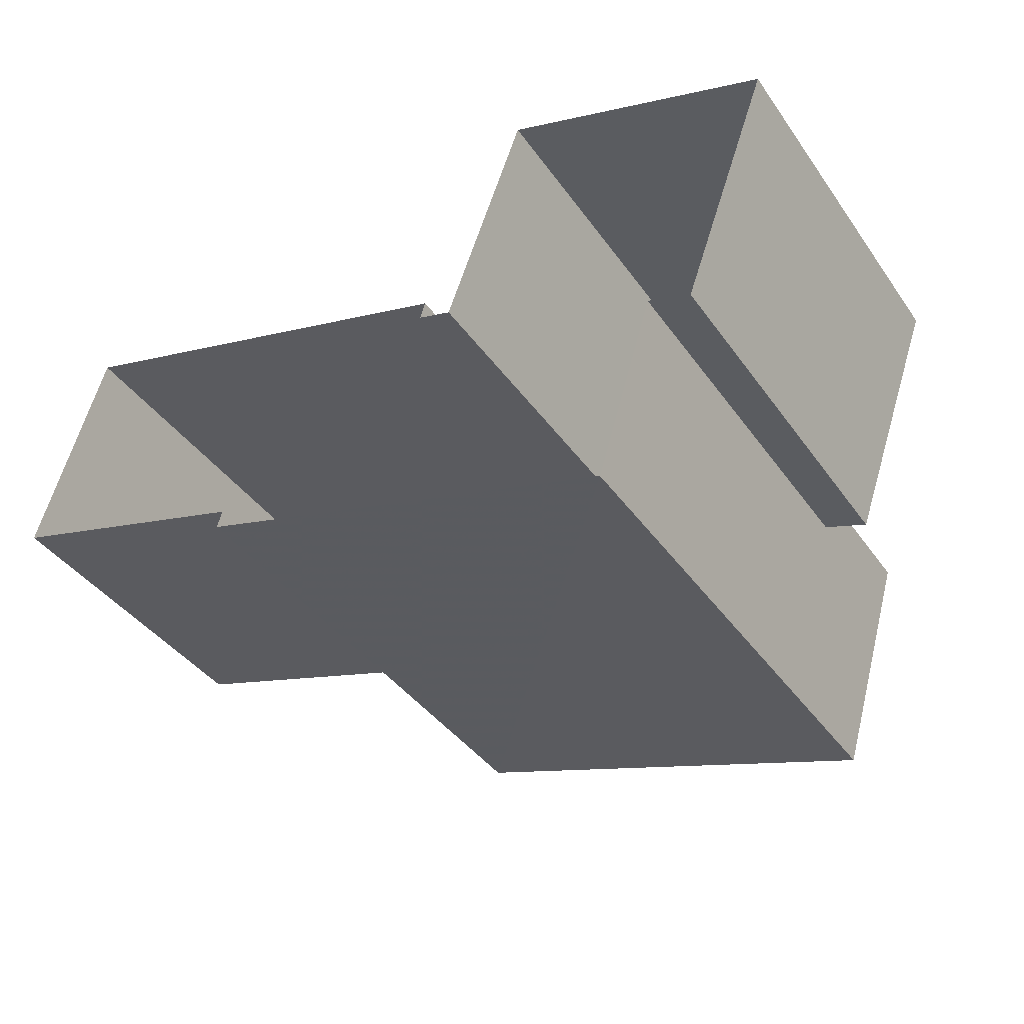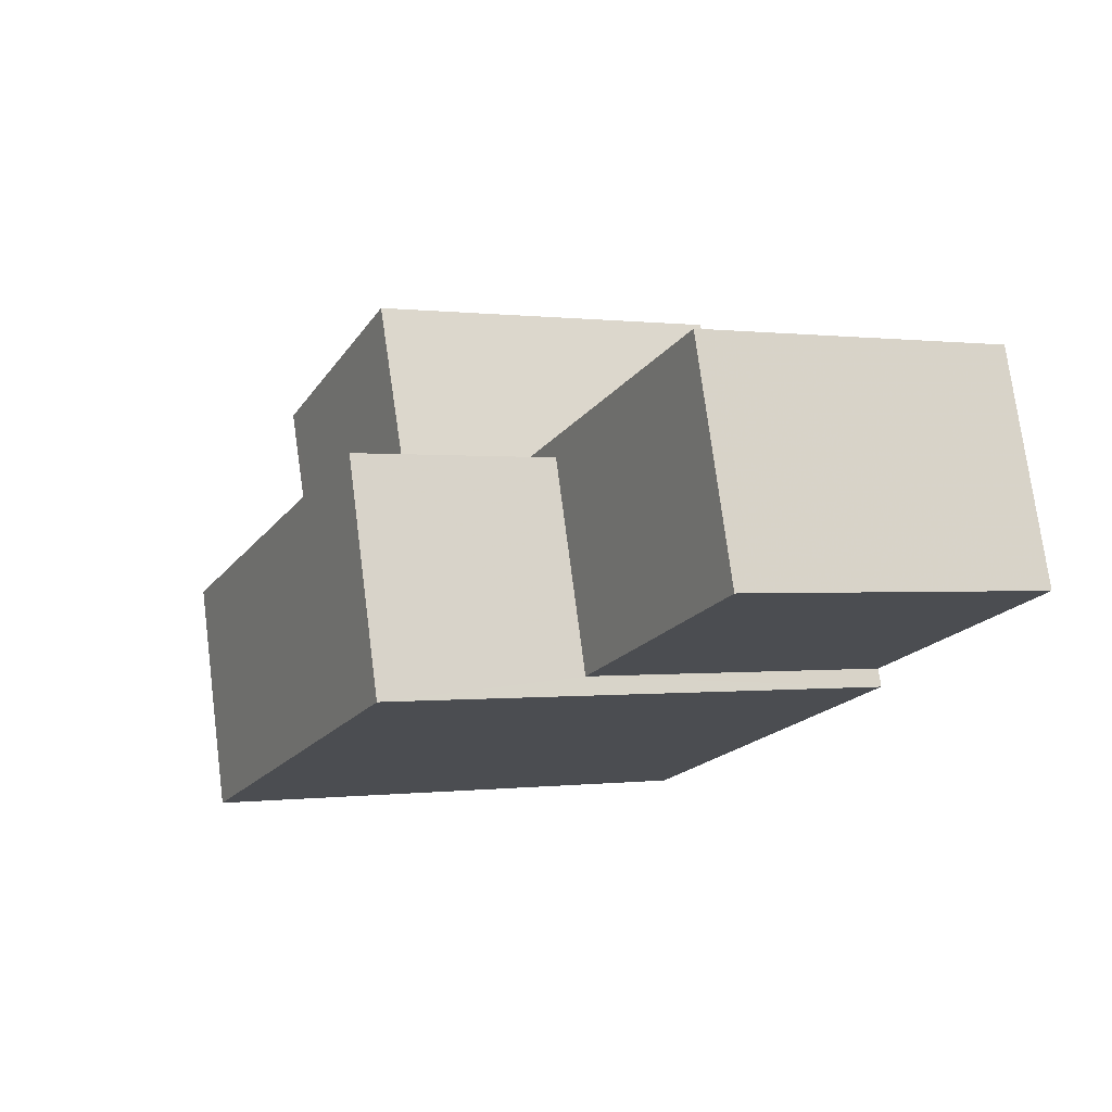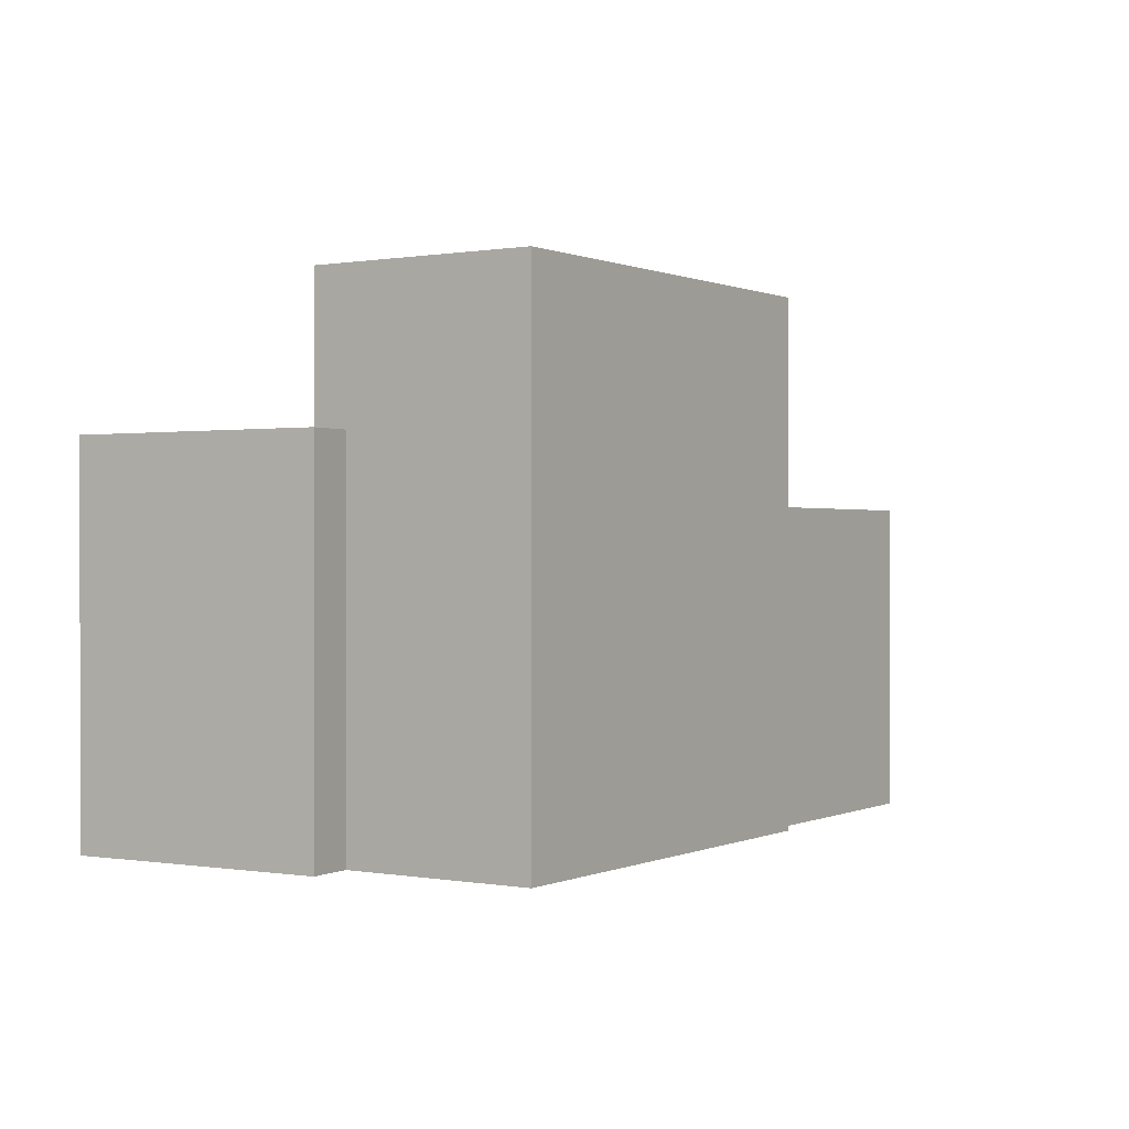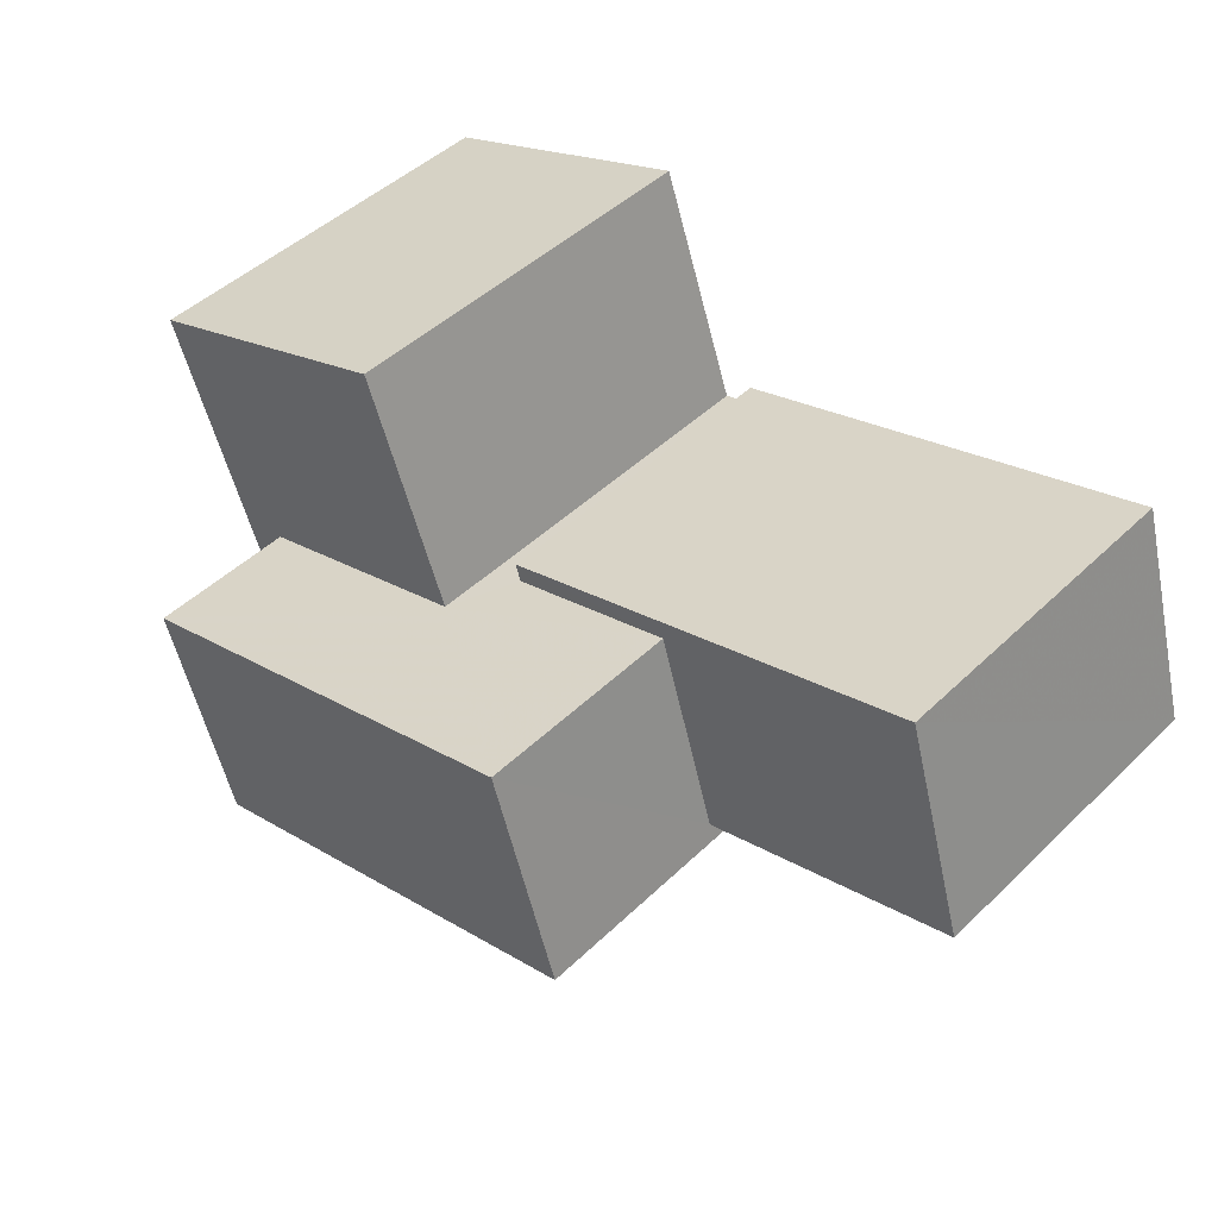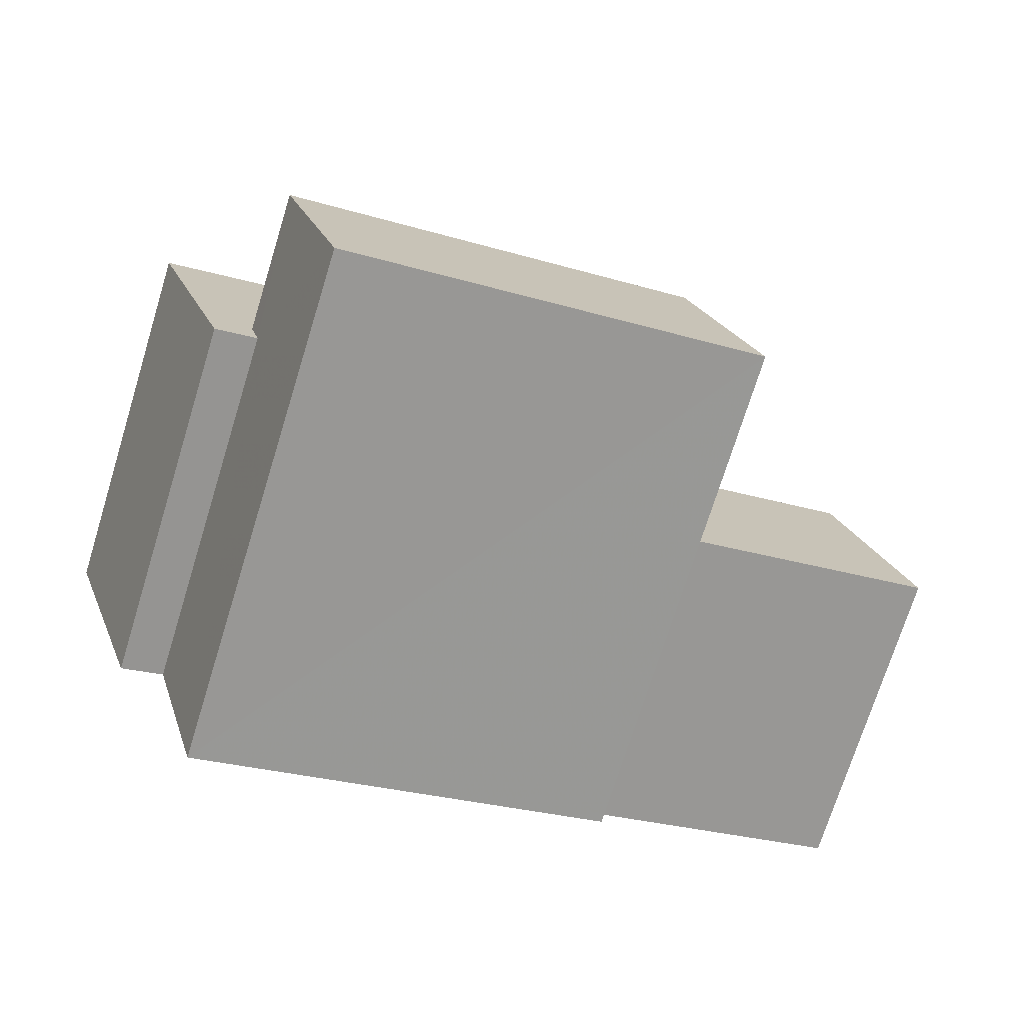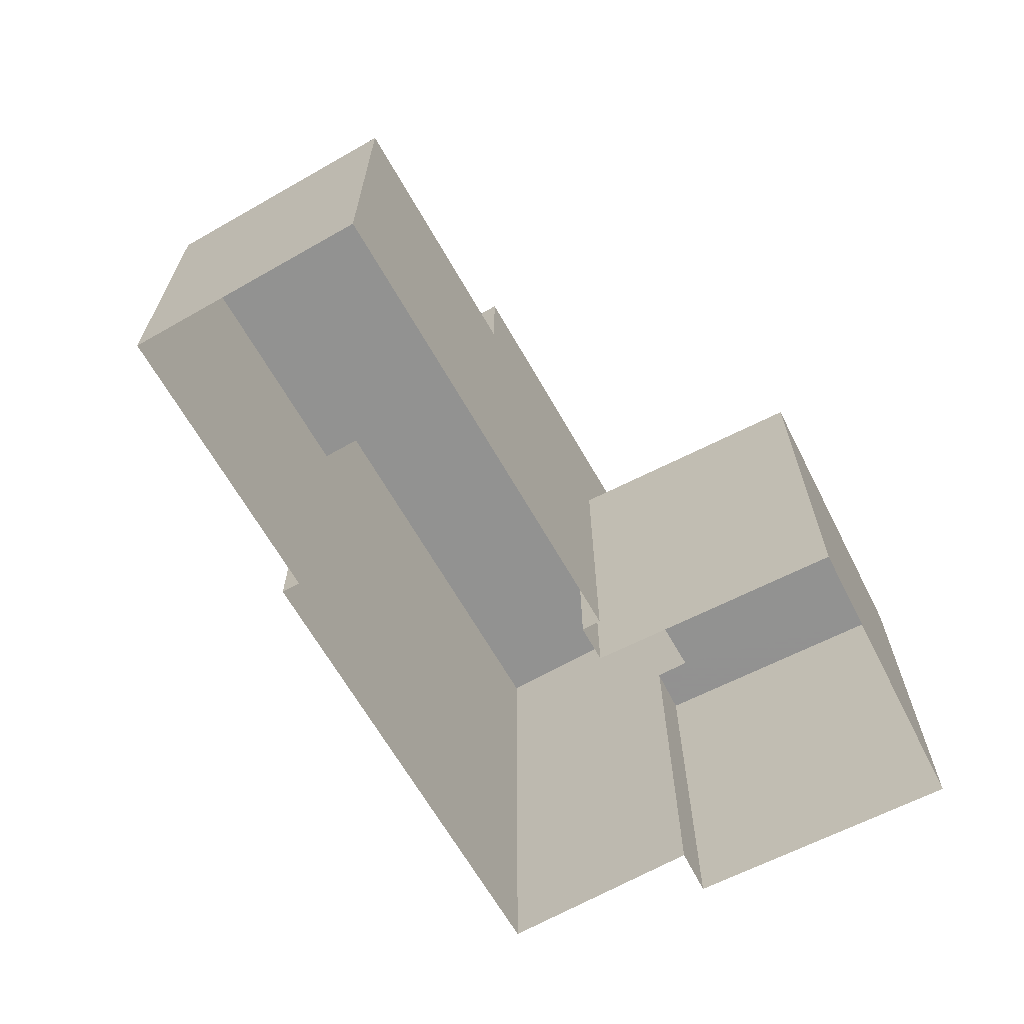
<metadata>
{"format":"obj","ext":"obj","renderer":"f3d","projection":"perspective","resolution":1024,"background":"white","views":[{"elev":-39.9,"azim":-148.3,"up":"+Y"},{"elev":-0.0,"azim":63.7,"up":"+Y"},{"elev":0.4,"azim":-40.1,"up":"+Z"},{"elev":47.0,"azim":42.9,"up":"+Y"},{"elev":-73.8,"azim":-17.3,"up":"+Y"},{"elev":-66.2,"azim":136.5,"up":"+Z"}]}
</metadata>
<code>
v -1.237e+04 -3.472e+04 43.19
v -1.237e+04 -3.472e+04 38.61
v -1.237e+04 -3.472e+04 38.61
v -1.237e+04 -3.472e+04 43.19
v -1.237e+04 -3.472e+04 43.19
v -1.237e+04 -3.472e+04 38.61
v -1.237e+04 -3.472e+04 38.61
v -1.237e+04 -3.472e+04 43.19
v -1.237e+04 -3.472e+04 43.19
v -1.237e+04 -3.472e+04 38.61
v -1.237e+04 -3.472e+04 44.93
v -1.237e+04 -3.472e+04 44.93
v -1.237e+04 -3.472e+04 38.61
v -1.237e+04 -3.472e+04 43.19
v -1.237e+04 -3.472e+04 44.93
v -1.237e+04 -3.472e+04 42.45
v -1.237e+04 -3.472e+04 42.45
v -1.237e+04 -3.472e+04 38.61
v -1.237e+04 -3.472e+04 42.45
v -1.237e+04 -3.472e+04 38.61
v -1.237e+04 -3.472e+04 38.61
v -1.237e+04 -3.472e+04 44.93
v -1.237e+04 -3.472e+04 42.45
v -1.237e+04 -3.472e+04 38.61
v -1.236e+04 -3.472e+04 42.45
v -1.236e+04 -3.472e+04 38.61
v -1.236e+04 -3.472e+04 38.61
v -1.236e+04 -3.472e+04 42.45
f 27 20 26
f 26 20 24
f 2 6 10
f 7 21 13
f 7 20 21
f 6 7 10
f 2 10 3
f 24 20 18
f 18 20 7
f 10 7 13
f 4 14 1
f 1 14 5
f 4 9 14
f 5 14 8
f 22 11 12
f 22 15 11
f 19 28 16
f 17 16 23
f 23 16 25
f 16 28 25
f 1 2 3
f 4 1 3
f 5 6 2
f 1 5 2
f 7 6 5
f 8 7 5
f 9 4 3
f 10 9 3
f 11 9 12
f 12 9 13
f 11 14 9
f 13 9 10
f 11 15 8
f 11 8 14
f 15 16 8
f 8 17 7
f 7 17 18
f 16 17 8
f 16 15 19
f 20 19 21
f 21 19 22
f 19 15 22
f 22 13 21
f 22 12 13
f 18 23 24
f 18 17 23
f 25 26 24
f 23 25 24
f 25 27 26
f 25 28 27
f 20 27 28
f 19 20 28

</code>
